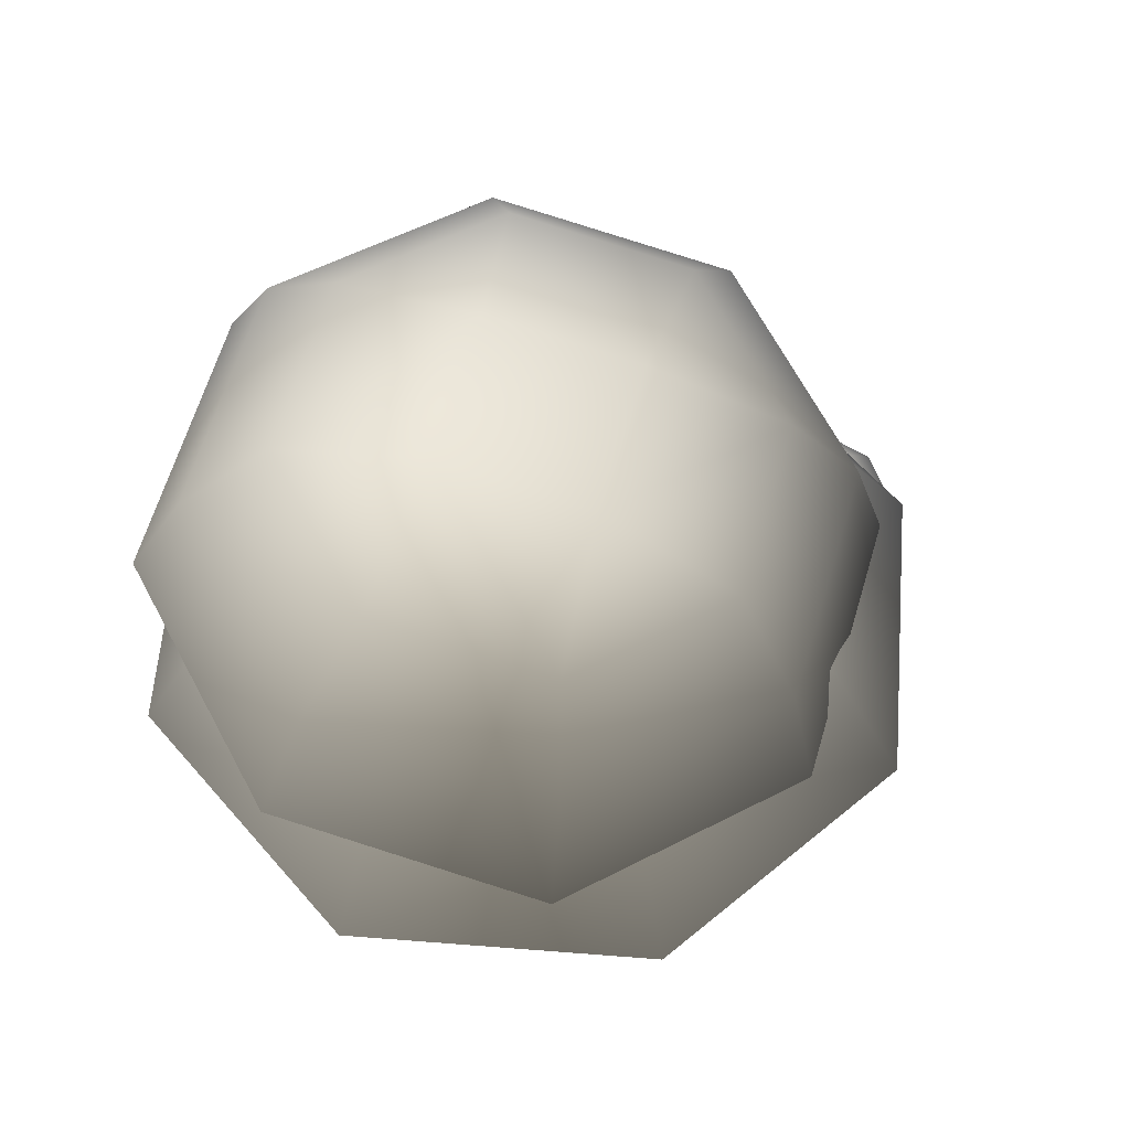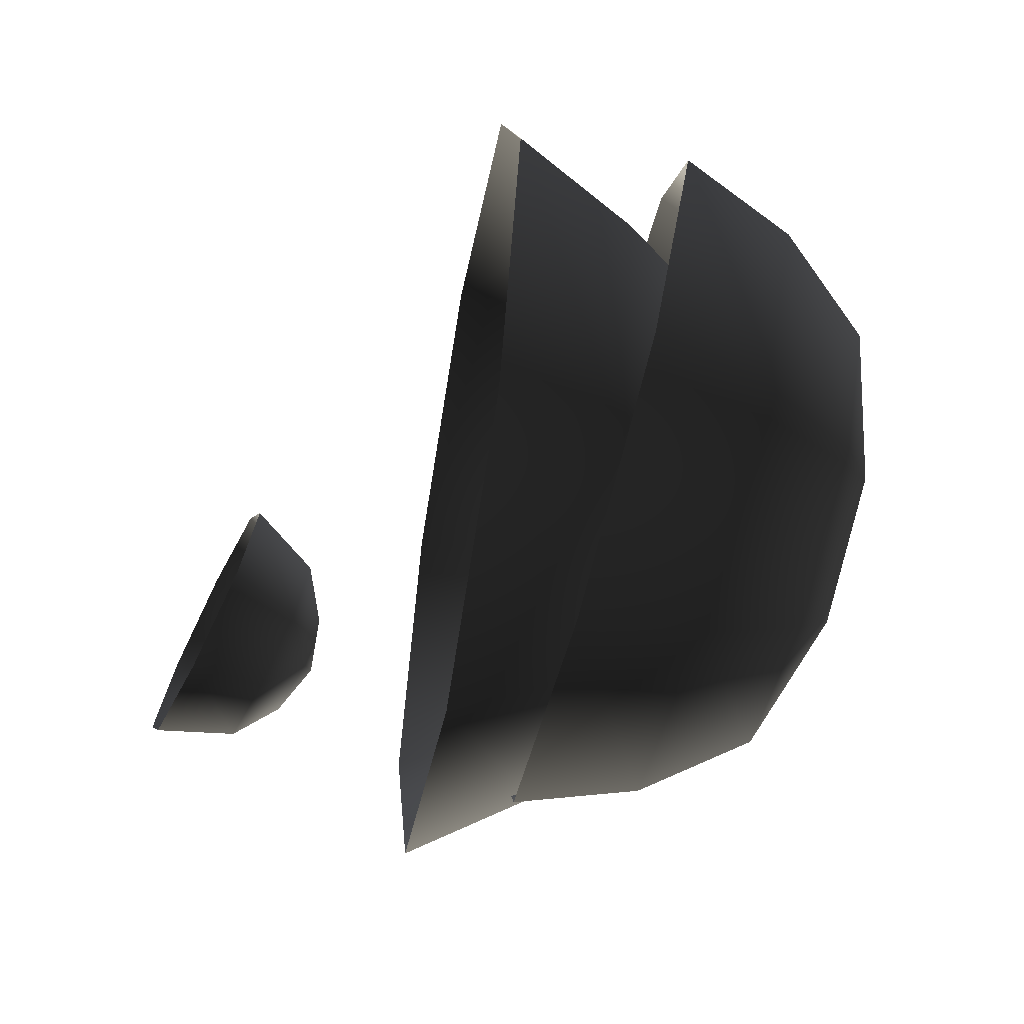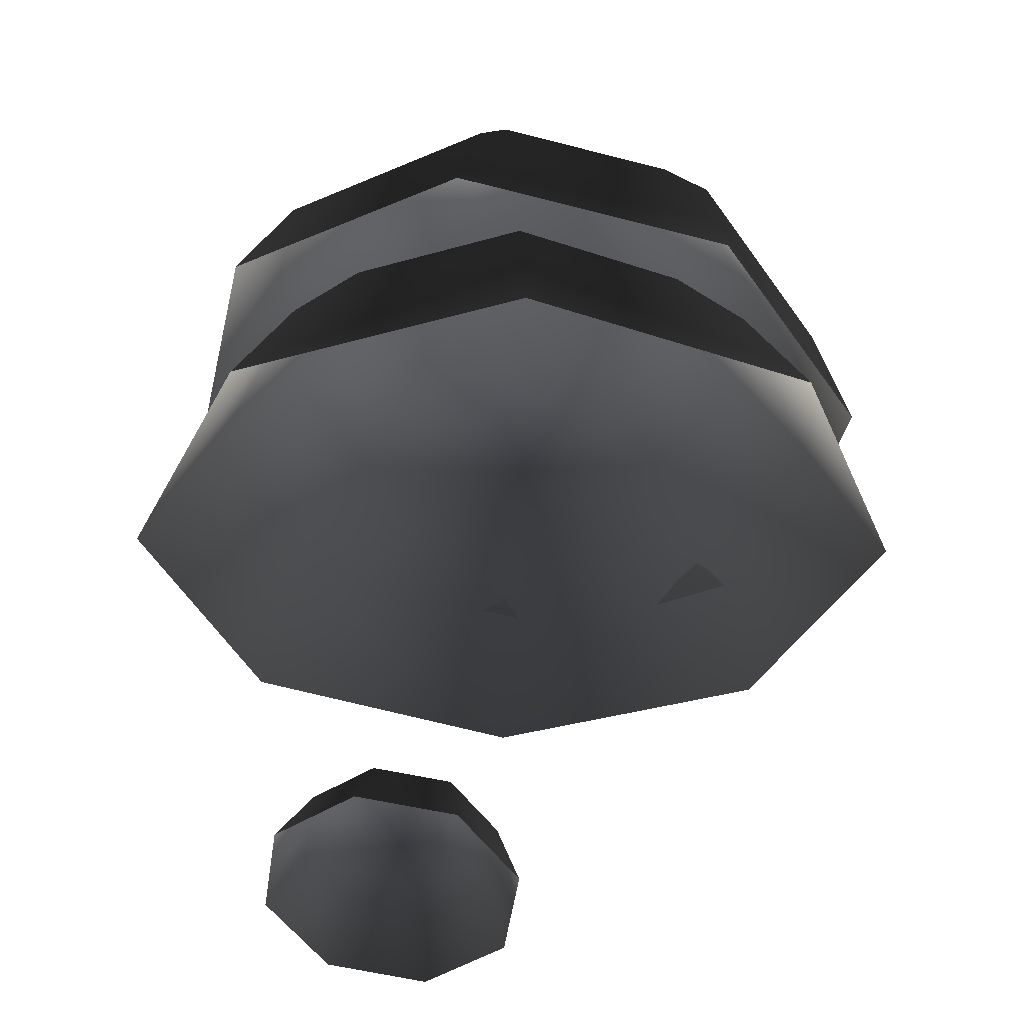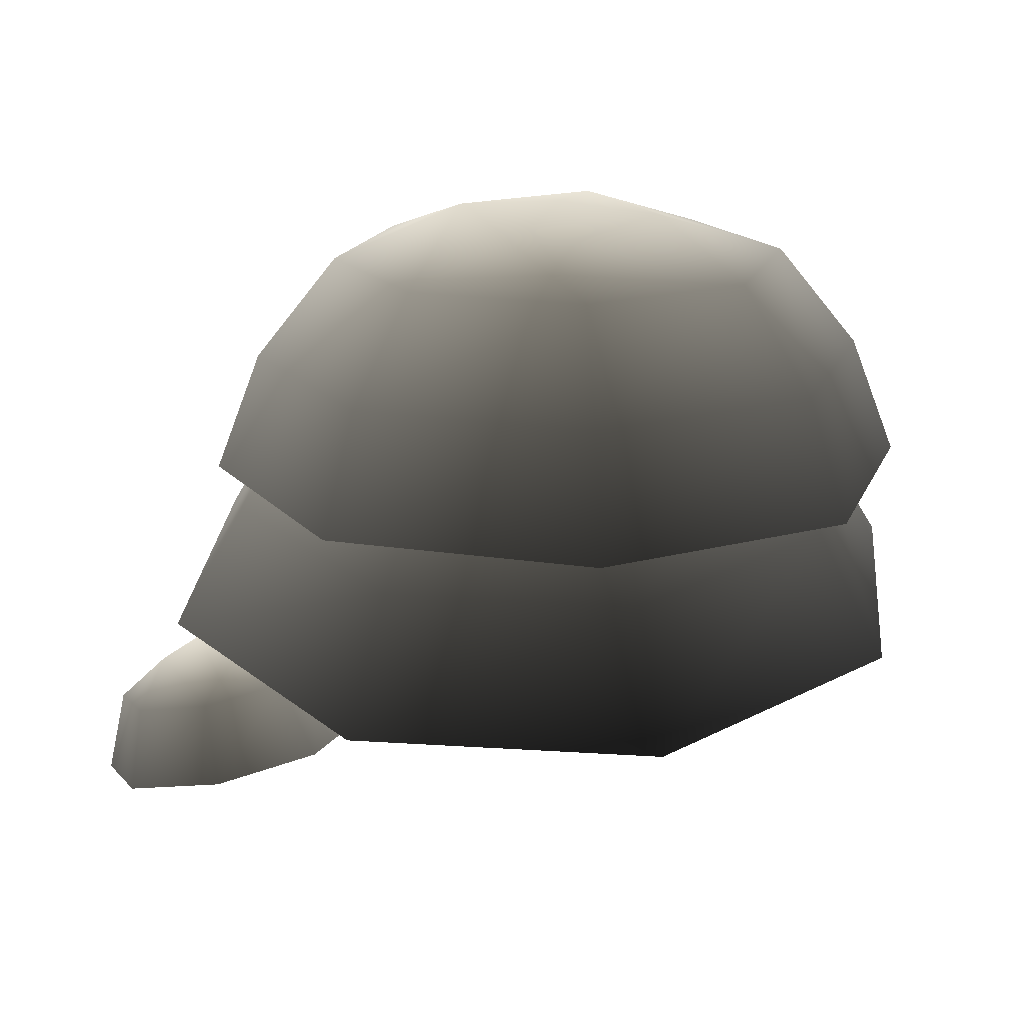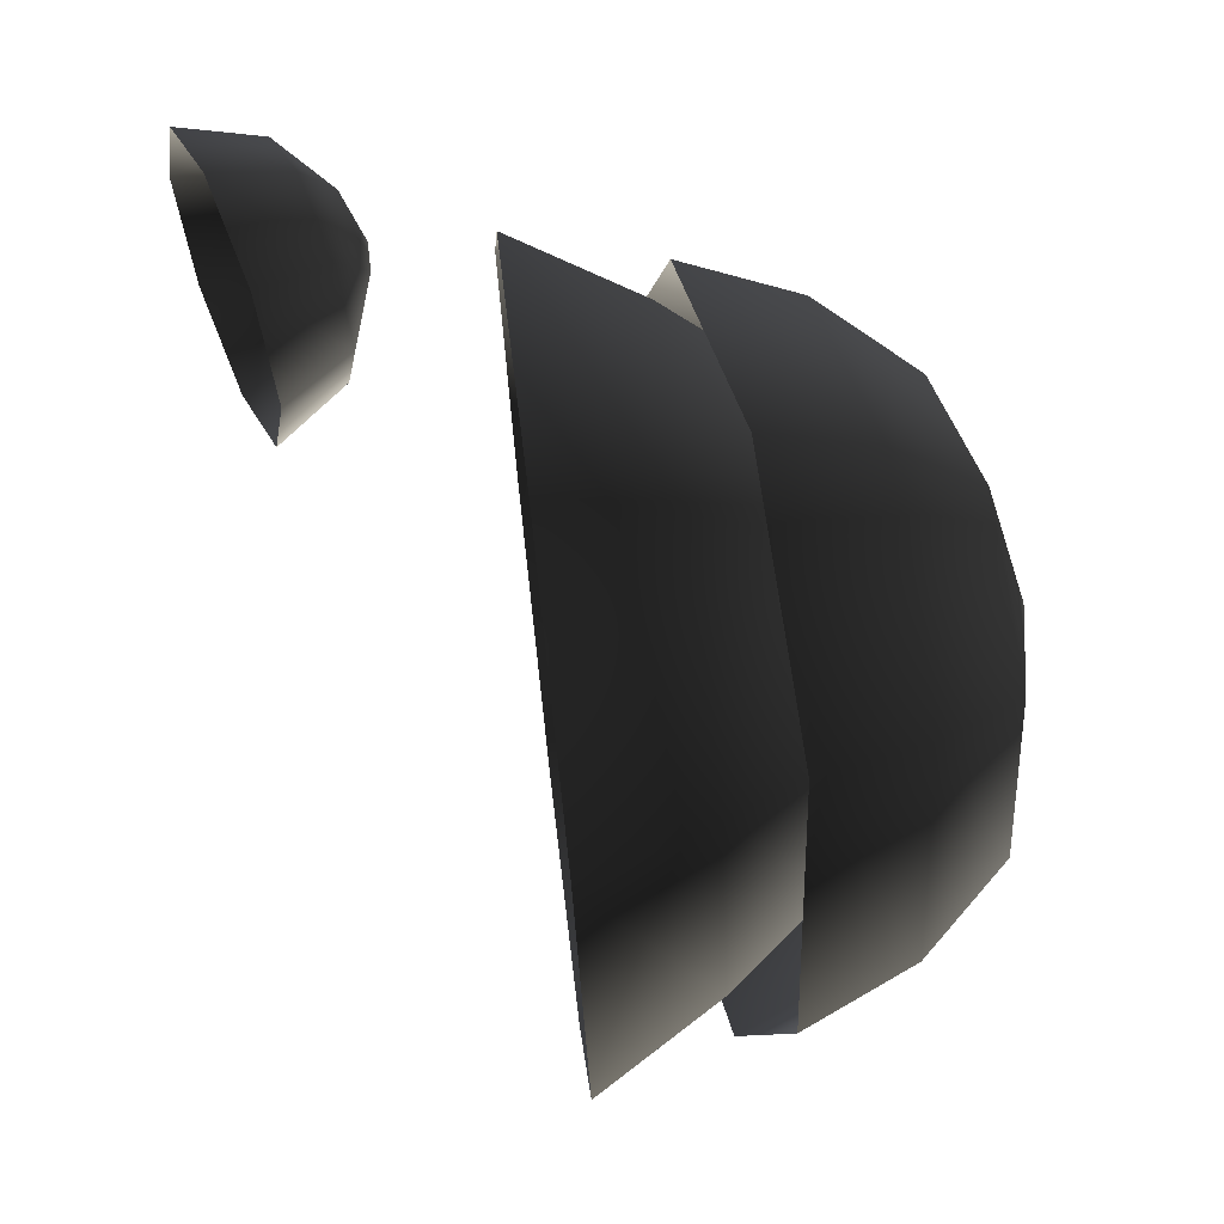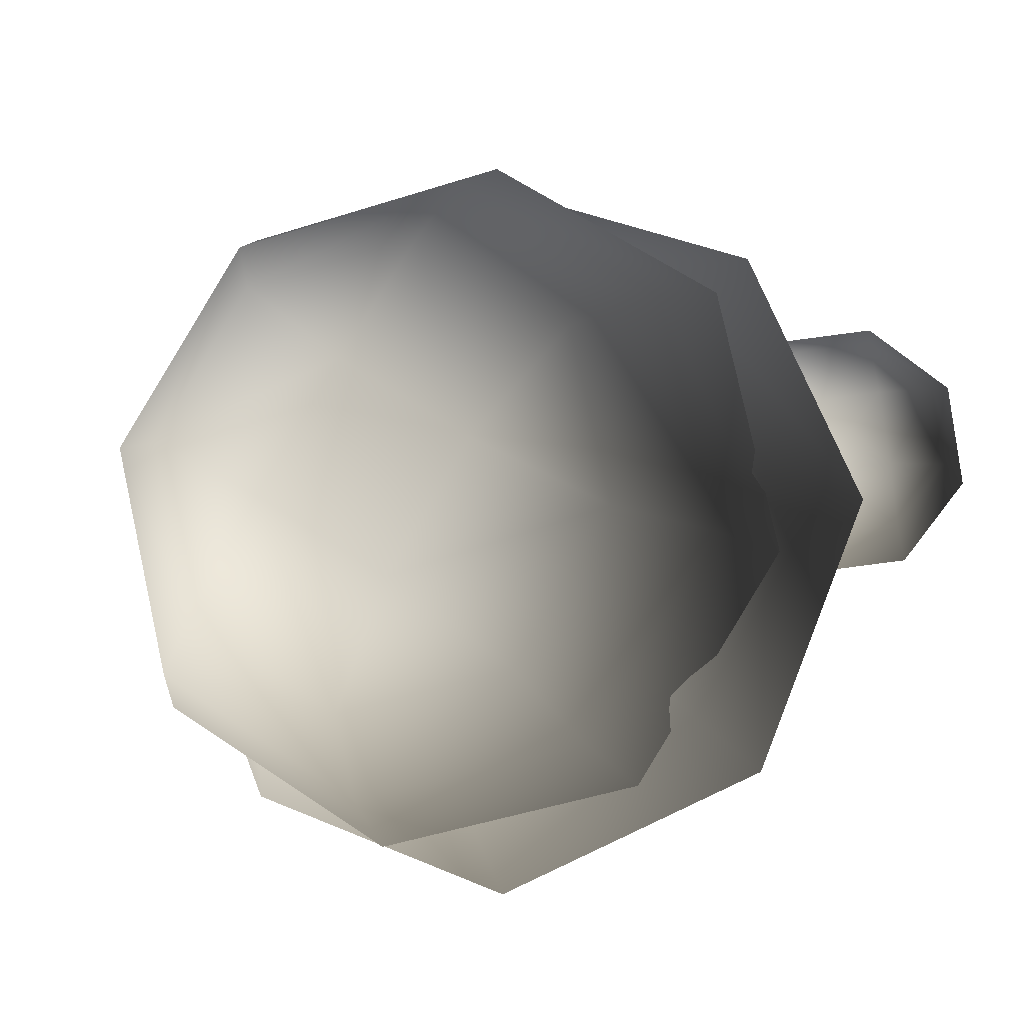
<metadata>
{"format":"obj","ext":"obj","renderer":"f3d","projection":"perspective","resolution":1024,"background":"white","views":[{"elev":59.4,"azim":162.1,"up":"+Y"},{"elev":-56.3,"azim":80.0,"up":"+Z"},{"elev":-36.1,"azim":88.3,"up":"+Y"},{"elev":25.9,"azim":28.2,"up":"+Y"},{"elev":71.6,"azim":83.4,"up":"+Z"},{"elev":-14.7,"azim":-161.6,"up":"+Z"}]}
</metadata>
<code>
v -0.9477 2.593 -1.247
v -1.432 2.457 -1.186
v -0.7597 2.142 -1.386
v -1.388 1.966 -1.306
v -1.743 2.411 -0.7887
v -1.793 1.905 -0.7906
v -1.699 2.48 -0.2888
v -1.735 1.995 -0.1415
v -1.326 2.625 0.02116
v -1.251 2.184 0.2609
v -0.8415 2.761 -0.04034
v -0.6219 2.36 0.1811
v -0.5302 2.808 -0.4373
v -0.2177 2.421 -0.3343
v -0.5742 2.738 -0.9372
v -0.2748 2.33 -0.9833
v -0.9975 2.86 -0.8983
v -1.447 2.734 -0.8413
v -1.227 2.917 -0.6478
v -1.406 2.799 -0.3776
v -0.9567 2.925 -0.4347
v 2.077 5.668 -2.226
v 1.221 5.541 -2.802
v 2.516 5.079 -2.418
v 1.359 4.908 -3.197
v 0.2016 5.496 -2.604
v -0.01878 4.847 -2.929
v -0.3846 5.559 -1.748
v -0.8109 4.932 -1.772
v -0.1939 5.694 -0.7348
v -0.5532 5.113 -0.4029
v 0.662 5.82 -0.1582
v 0.6033 5.285 0.3761
v 1.682 5.866 -0.3561
v 1.981 5.346 0.1087
v 2.268 5.803 -1.213
v 2.773 5.261 -1.049
v 2.784 4.39 -2.481
v 1.46 4.193 -3.372
v -0.1169 4.124 -3.066
v -1.023 4.221 -1.742
v -0.7285 4.429 -0.1751
v 0.5951 4.625 0.7165
v 2.172 4.695 0.4105
v 3.079 4.597 -0.9139
v 1.039 6.03 -0.9008
v 0.3082 5.921 -1.393
v 0.9201 6.001 -1.519
v 0.8085 5.868 -2.124
v 1.539 5.976 -1.632
v 0.9061 4.918 -2.689
v -0.07885 4.918 -2.281
v 0.9061 4.3 -3.178
v -0.4247 4.3 -2.627
v -0.4868 4.918 -1.296
v -0.976 4.3 -1.296
v -0.07884 4.918 -0.3108
v -0.4247 4.3 0.03504
v 0.9061 4.918 0.09717
v 0.9061 4.3 0.5863
v 1.891 4.918 -0.3108
v 2.237 4.3 0.03504
v 2.299 4.918 -1.296
v 2.788 4.3 -1.296
v 1.891 4.918 -2.281
v 2.237 4.3 -2.627
v 0.9061 3.575 -3.613
v -0.7324 3.575 -2.934
v -1.411 3.575 -1.296
v -0.7324 3.575 0.3427
v 0.9061 3.575 1.021
v 2.545 3.575 0.3427
v 3.223 3.575 -1.296
v 2.545 3.575 -2.934
v 1.501 5.2 -1.05
v 0.6599 5.2 -0.7013
v 0.9061 5.255 -1.296
v 0.3116 5.2 -1.542
v 1.152 5.2 -1.89
g Tree2_(5)_2644_105
f 1 3 2
f 2 3 4
f 2 4 5
f 5 4 6
f 5 6 7
f 7 6 8
f 7 8 9
f 9 8 10
f 9 10 11
f 11 10 12
f 11 12 13
f 13 12 14
f 13 14 15
f 15 14 16
f 15 16 1
f 1 16 3
f 15 1 17
f 1 2 17
f 17 2 18
f 2 5 18
f 5 7 18
f 17 18 19
f 18 20 19
f 18 7 20
f 7 9 20
f 9 11 20
f 20 21 19
f 21 17 19
f 20 11 21
f 11 13 21
f 13 15 21
f 21 15 17
f 22 24 23
f 23 24 25
f 23 25 26
f 26 25 27
f 26 27 28
f 28 27 29
f 28 29 30
f 30 29 31
f 30 31 32
f 32 31 33
f 32 33 34
f 34 33 35
f 34 35 36
f 36 35 37
f 36 37 22
f 22 37 24
f 24 38 25
f 25 38 39
f 25 39 27
f 27 39 40
f 27 40 29
f 29 40 41
f 29 41 31
f 31 41 42
f 31 42 33
f 33 42 43
f 33 43 35
f 35 43 44
f 35 44 37
f 37 44 45
f 37 45 24
f 24 45 38
f 32 34 46
f 34 36 46
f 47 32 46
f 47 46 48
f 49 47 48
f 50 49 48
f 46 50 48
f 50 23 49
f 22 23 50
f 36 22 50
f 46 36 50
f 23 26 49
f 26 28 49
f 49 28 47
f 28 30 47
f 30 32 47
f 51 53 52
f 52 53 54
f 52 54 55
f 55 54 56
f 55 56 57
f 57 56 58
f 57 58 59
f 59 58 60
f 59 60 61
f 61 60 62
f 61 62 63
f 63 62 64
f 63 64 65
f 65 64 66
f 65 66 51
f 51 66 53
f 53 67 54
f 54 67 68
f 54 68 56
f 56 68 69
f 56 69 58
f 58 69 70
f 58 70 60
f 60 70 71
f 60 71 62
f 62 71 72
f 62 72 64
f 64 72 73
f 64 73 66
f 66 73 74
f 66 74 53
f 53 74 67
f 61 63 75
f 63 65 75
f 76 61 75
f 76 75 77
f 78 76 77
f 79 78 77
f 75 79 77
f 79 52 78
f 51 52 79
f 65 51 79
f 75 65 79
f 52 55 78
f 55 57 78
f 78 57 76
f 57 59 76
f 59 61 76

</code>
